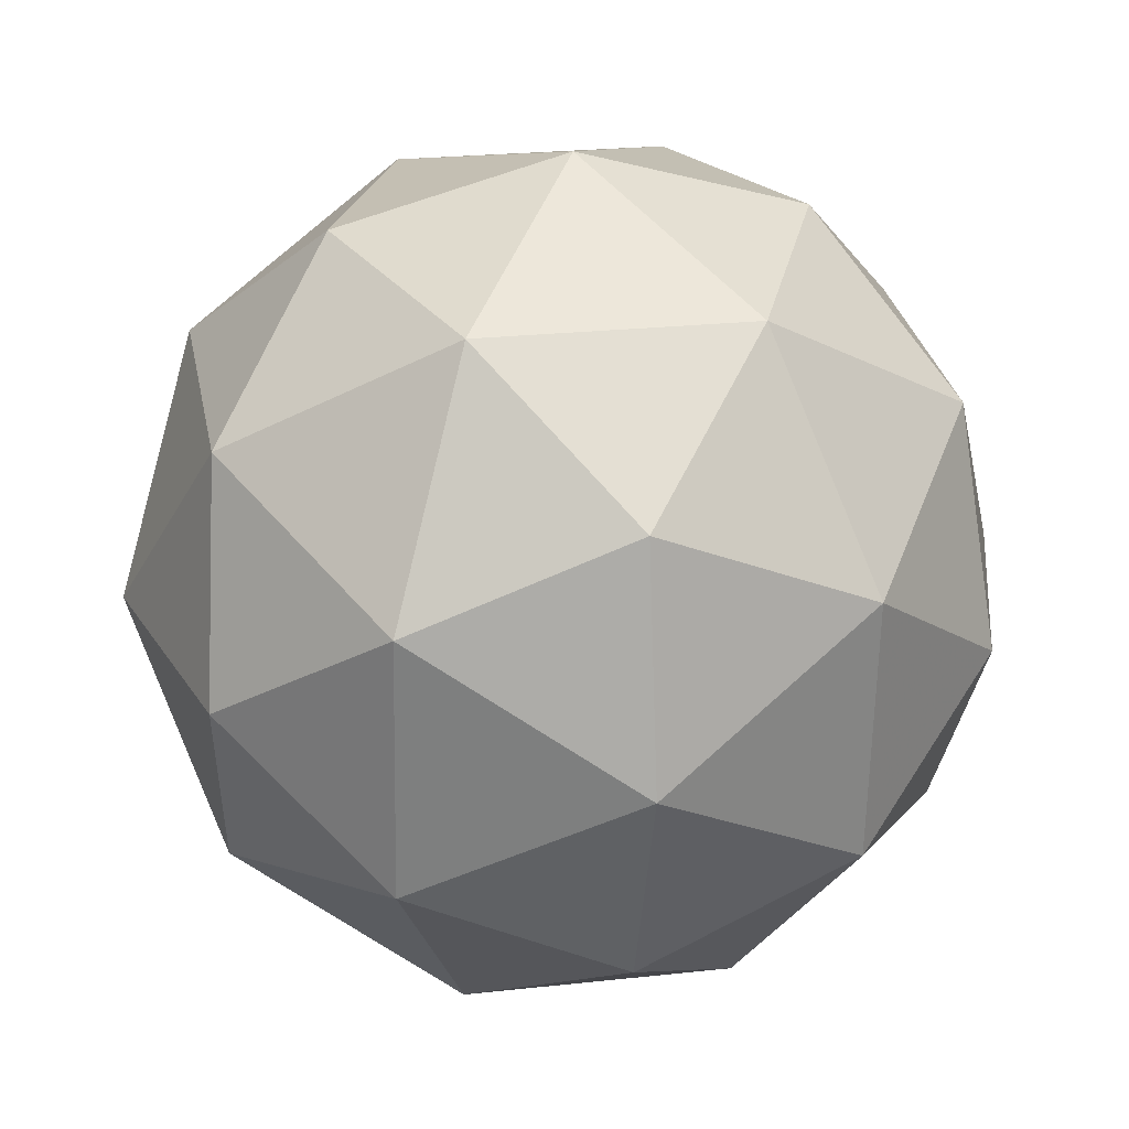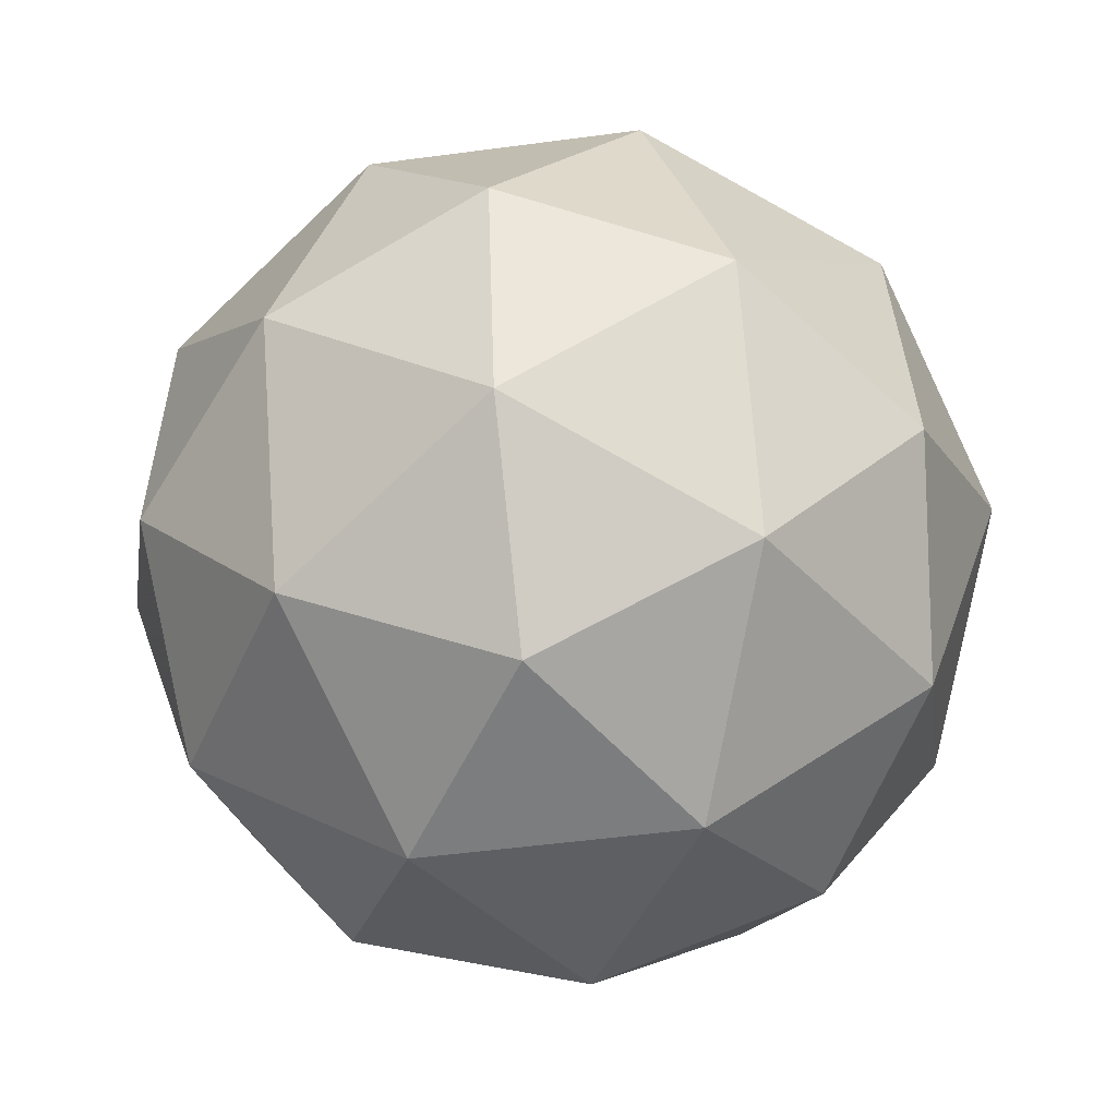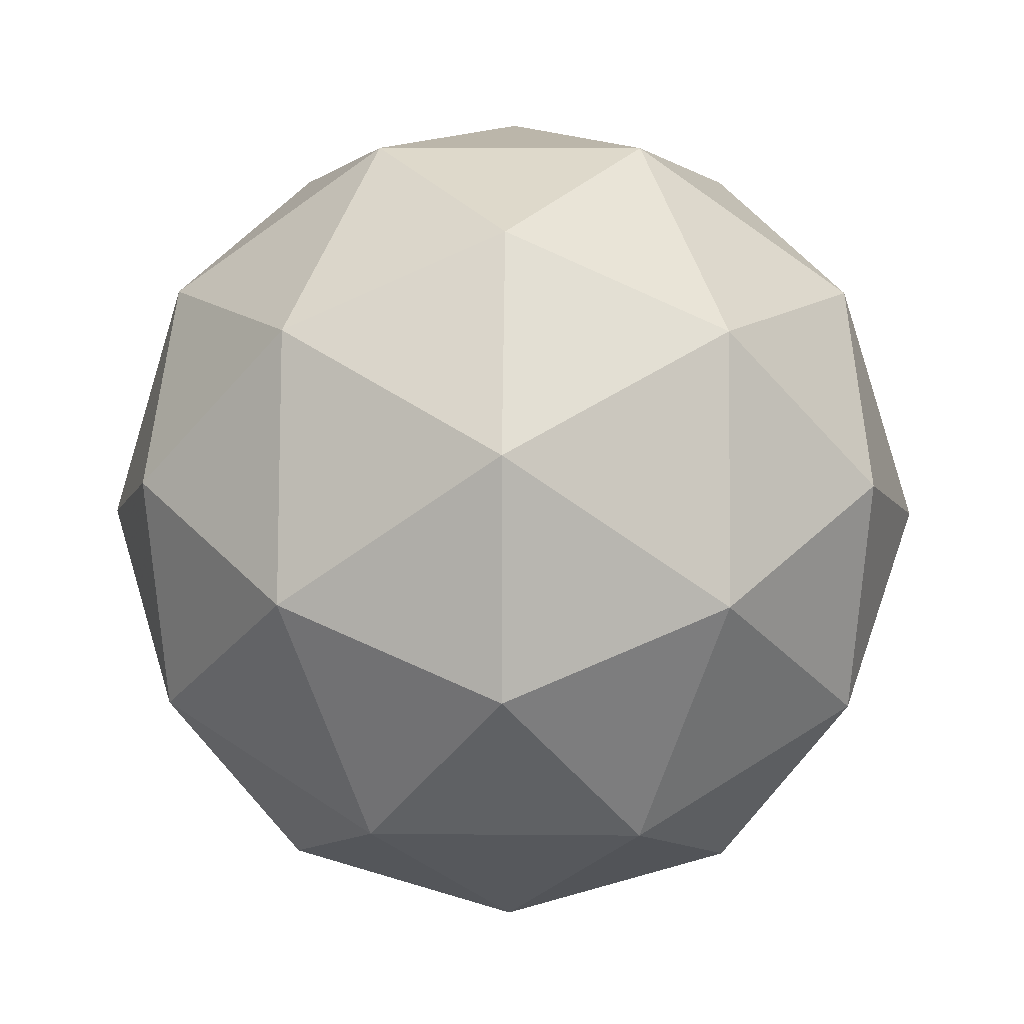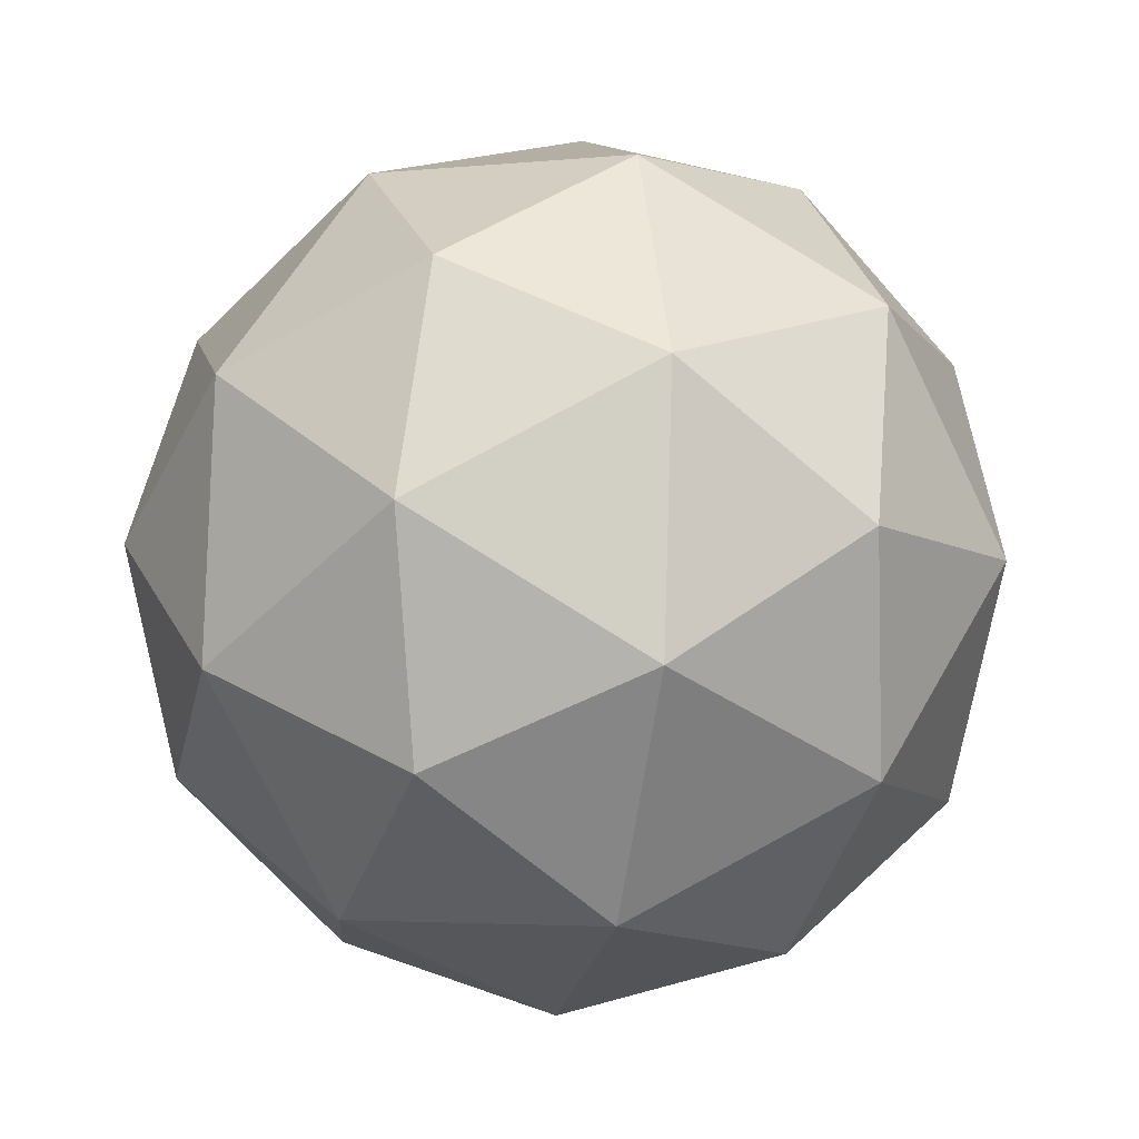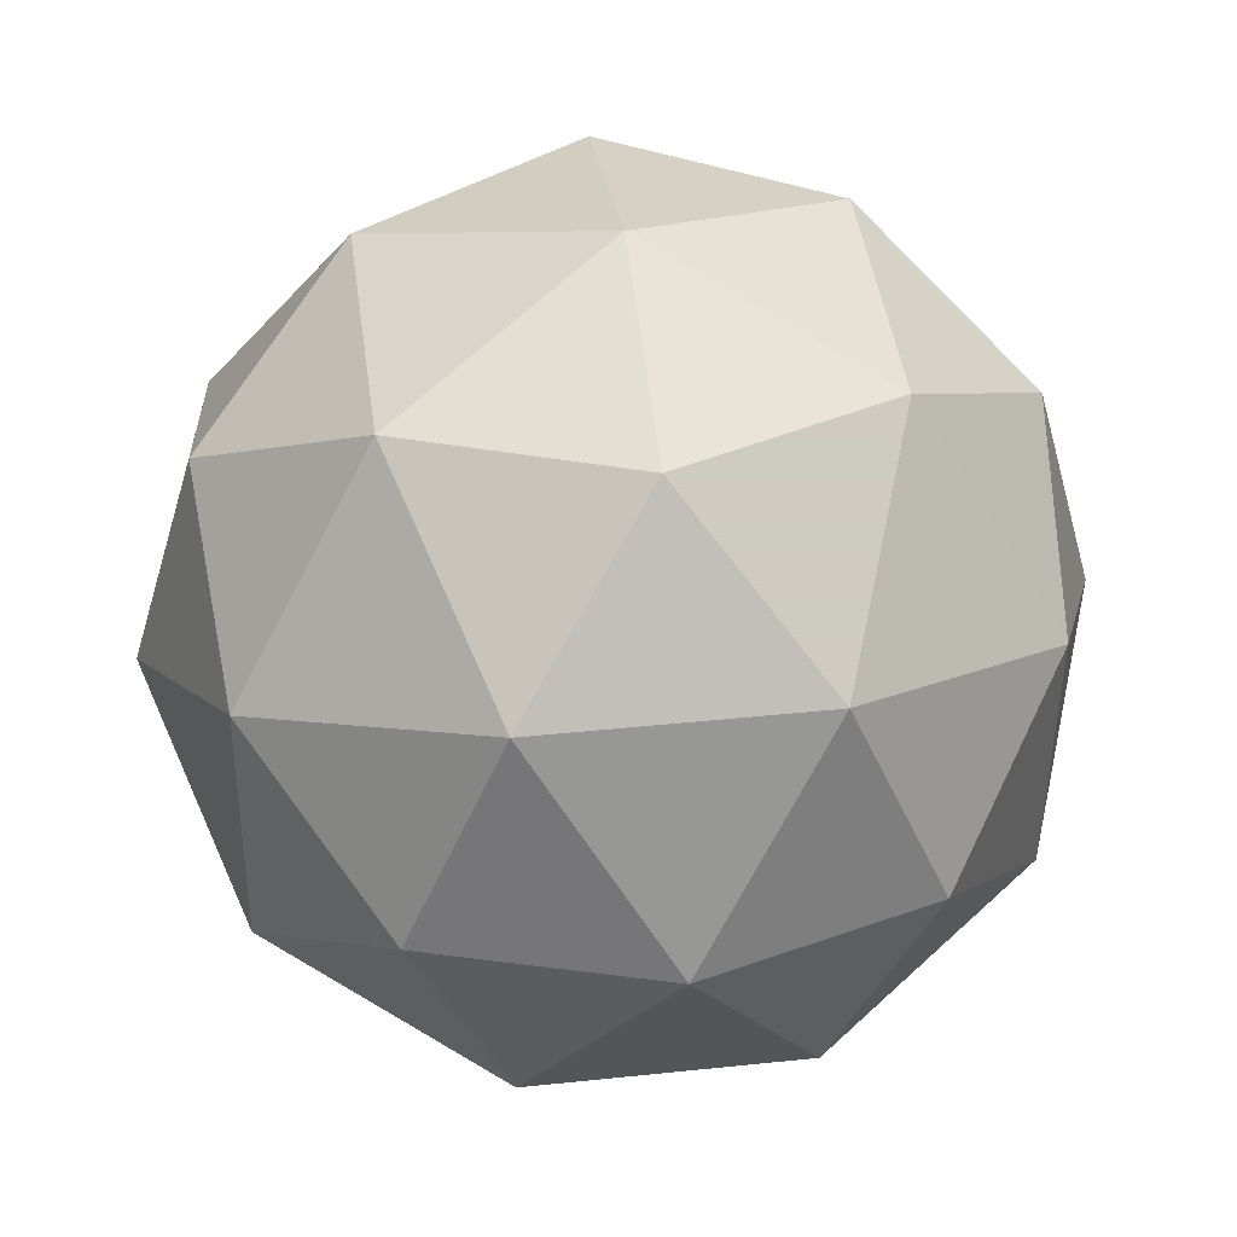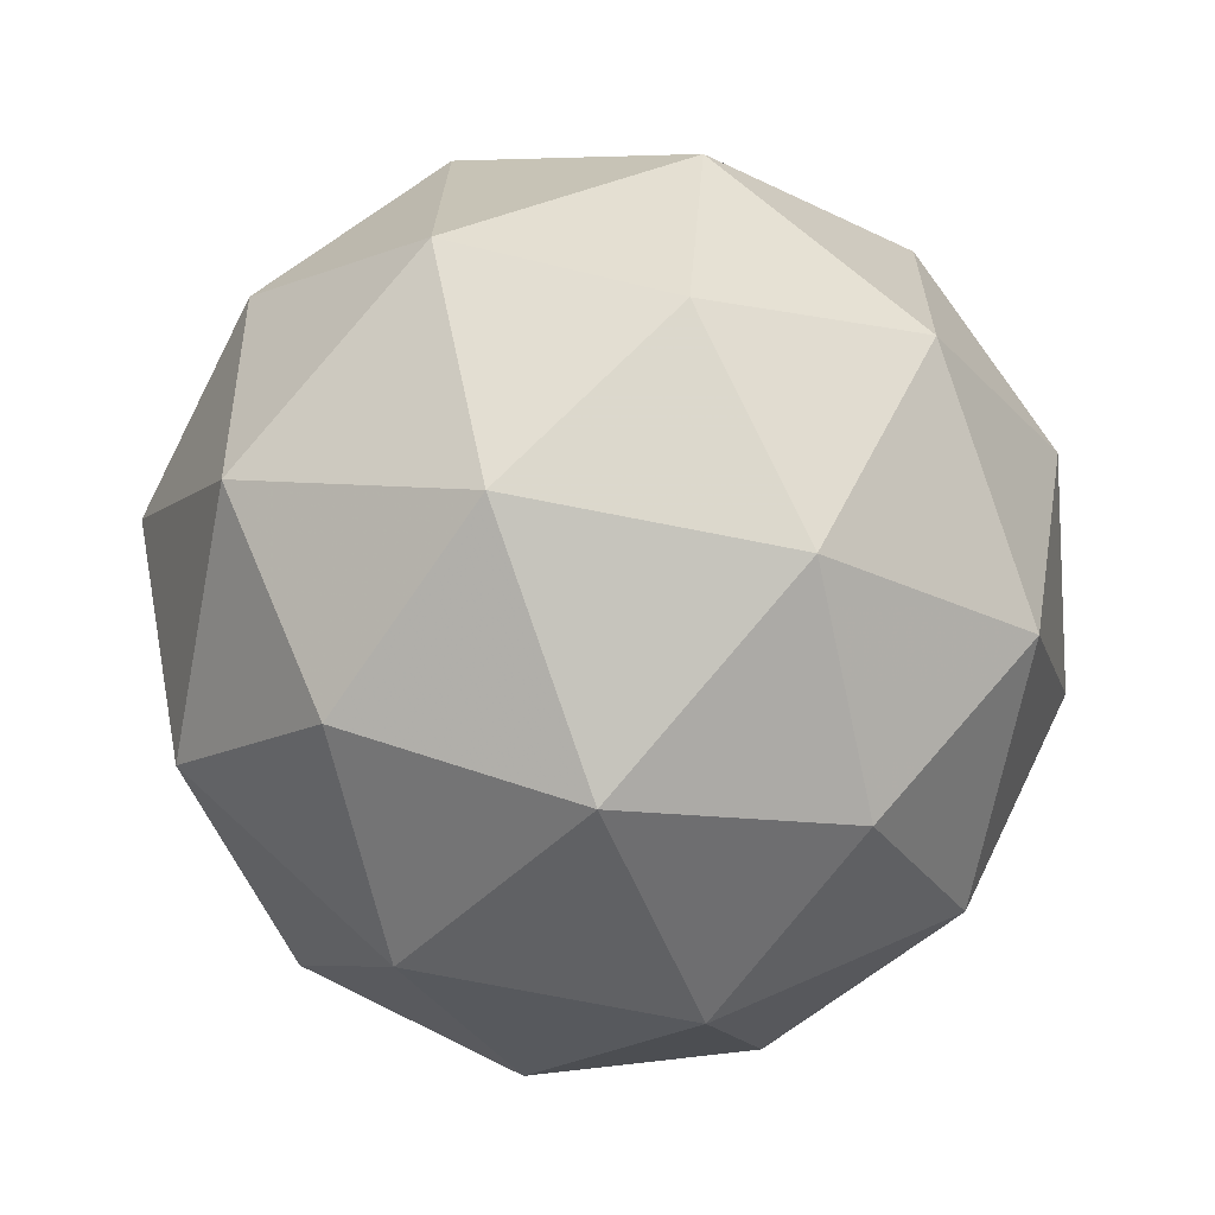
<metadata>
{"format":"obj","ext":"obj","renderer":"f3d","projection":"perspective","resolution":1024,"background":"white","views":[{"elev":30.3,"azim":83.7,"up":"+Z"},{"elev":-18.8,"azim":6.0,"up":"+Y"},{"elev":78.7,"azim":-90.9,"up":"+Y"},{"elev":-7.0,"azim":114.3,"up":"+Z"},{"elev":47.8,"azim":81.1,"up":"+Y"},{"elev":-66.8,"azim":83.2,"up":"+Z"}]}
</metadata>
<code>
v 1.988 -0.7232 -1.795
v 1.943 -0.699 -1.729
v 2.026 -0.6927 -1.727
v 2.058 -0.7594 -1.767
v 1.994 -0.807 -1.793
v 1.923 -0.7697 -1.77
v 1.985 -0.7203 -1.659
v 2.056 -0.7577 -1.683
v 2.037 -0.8283 -1.724
v 1.953 -0.8347 -1.726
v 1.921 -0.7679 -1.686
v 1.991 -0.8041 -1.657
v 2.01 -0.6981 -1.767
v 1.961 -0.7018 -1.768
v 1.984 -0.6839 -1.728
v 1.923 -0.7292 -1.753
v 1.949 -0.7434 -1.792
v 2.029 -0.7374 -1.791
v 2.052 -0.7195 -1.75
v 1.992 -0.7654 -1.806
v 2.033 -0.7867 -1.79
v 1.953 -0.7927 -1.791
v 1.921 -0.7281 -1.704
v 1.91 -0.7697 -1.728
v 2.008 -0.6964 -1.687
v 1.959 -0.7001 -1.688
v 2.069 -0.7577 -1.725
v 2.051 -0.7184 -1.701
v 2.02 -0.8272 -1.764
v 2.058 -0.7992 -1.749
v 1.929 -0.8089 -1.752
v 1.971 -0.8309 -1.765
v 1.946 -0.7406 -1.663
v 2.026 -0.7346 -1.661
v 2.057 -0.7982 -1.699
v 1.996 -0.8434 -1.724
v 1.927 -0.8079 -1.702
v 1.988 -0.762 -1.646
v 1.95 -0.7899 -1.662
v 2.03 -0.7839 -1.66
v 2.018 -0.8255 -1.684
v 1.969 -0.8292 -1.685
f 1 14 13
f 2 14 16
f 1 13 18
f 1 18 20
f 1 20 17
f 2 16 23
f 3 15 25
f 4 19 27
f 5 21 29
f 6 22 31
f 2 23 26
f 3 25 28
f 4 27 30
f 5 29 32
f 6 31 24
f 7 33 38
f 8 34 40
f 9 35 41
f 10 36 42
f 11 37 39
f 39 42 12
f 39 37 42
f 37 10 42
f 42 41 12
f 42 36 41
f 36 9 41
f 41 40 12
f 41 35 40
f 35 8 40
f 40 38 12
f 40 34 38
f 34 7 38
f 38 39 12
f 38 33 39
f 33 11 39
f 24 37 11
f 24 31 37
f 31 10 37
f 32 36 10
f 32 29 36
f 29 9 36
f 30 35 9
f 30 27 35
f 27 8 35
f 28 34 8
f 28 25 34
f 25 7 34
f 26 33 7
f 26 23 33
f 23 11 33
f 31 32 10
f 31 22 32
f 22 5 32
f 29 30 9
f 29 21 30
f 21 4 30
f 27 28 8
f 27 19 28
f 19 3 28
f 25 26 7
f 25 15 26
f 15 2 26
f 23 24 11
f 23 16 24
f 16 6 24
f 17 22 6
f 17 20 22
f 20 5 22
f 20 21 5
f 20 18 21
f 18 4 21
f 18 19 4
f 18 13 19
f 13 3 19
f 16 17 6
f 16 14 17
f 14 1 17
f 13 15 3
f 13 14 15
f 14 2 15

</code>
